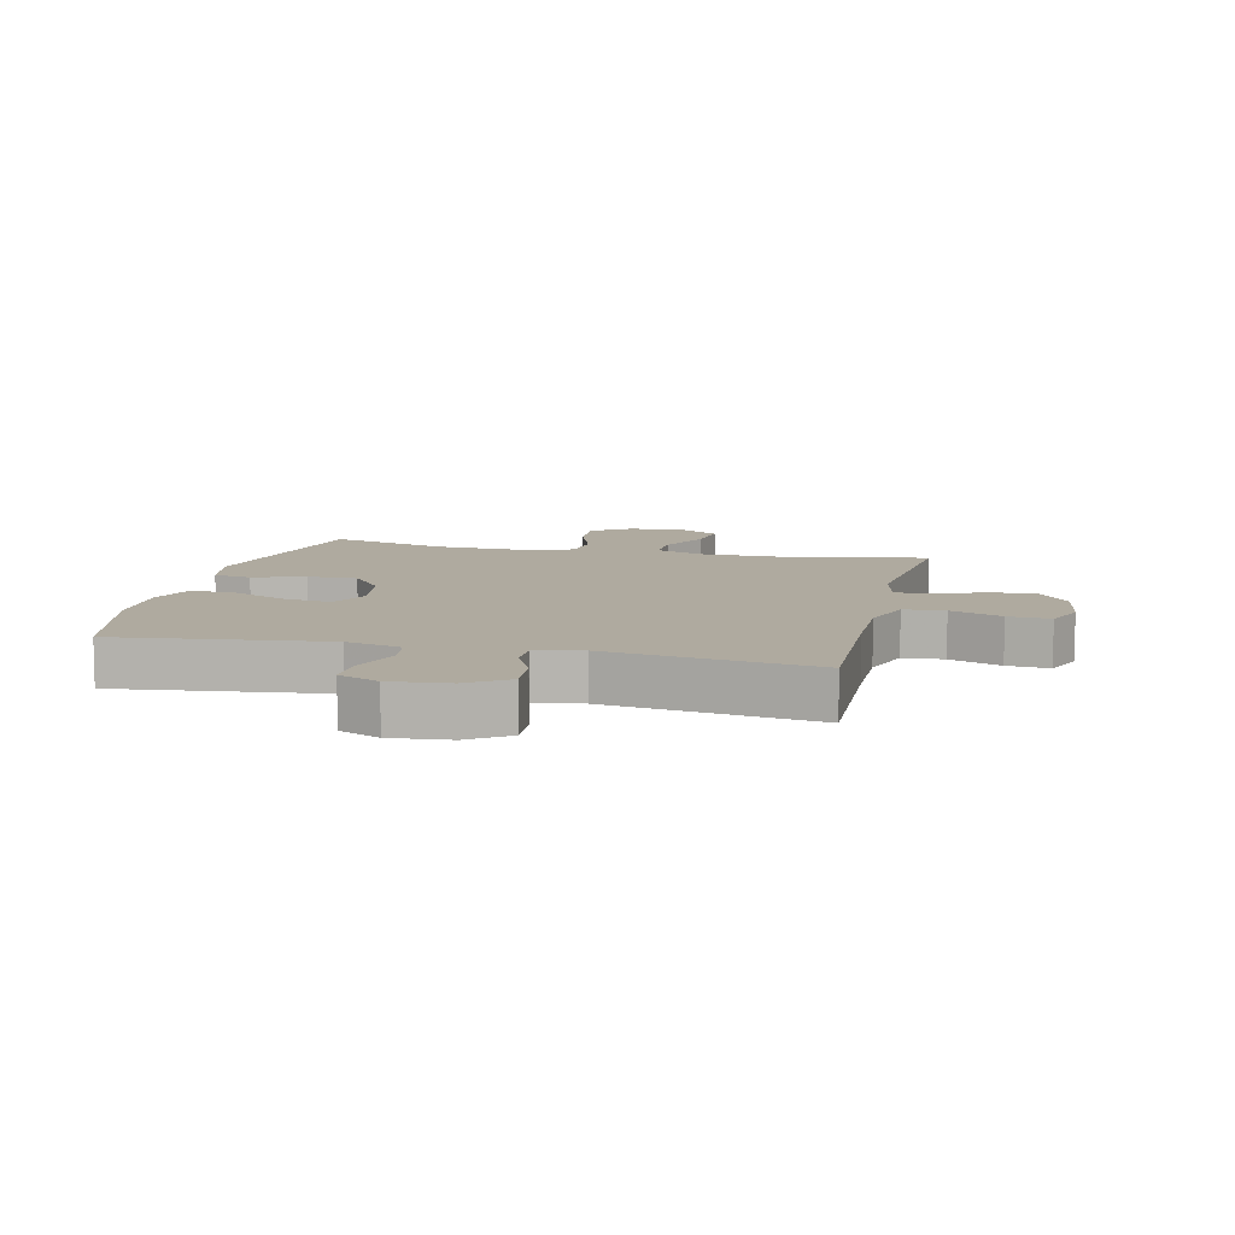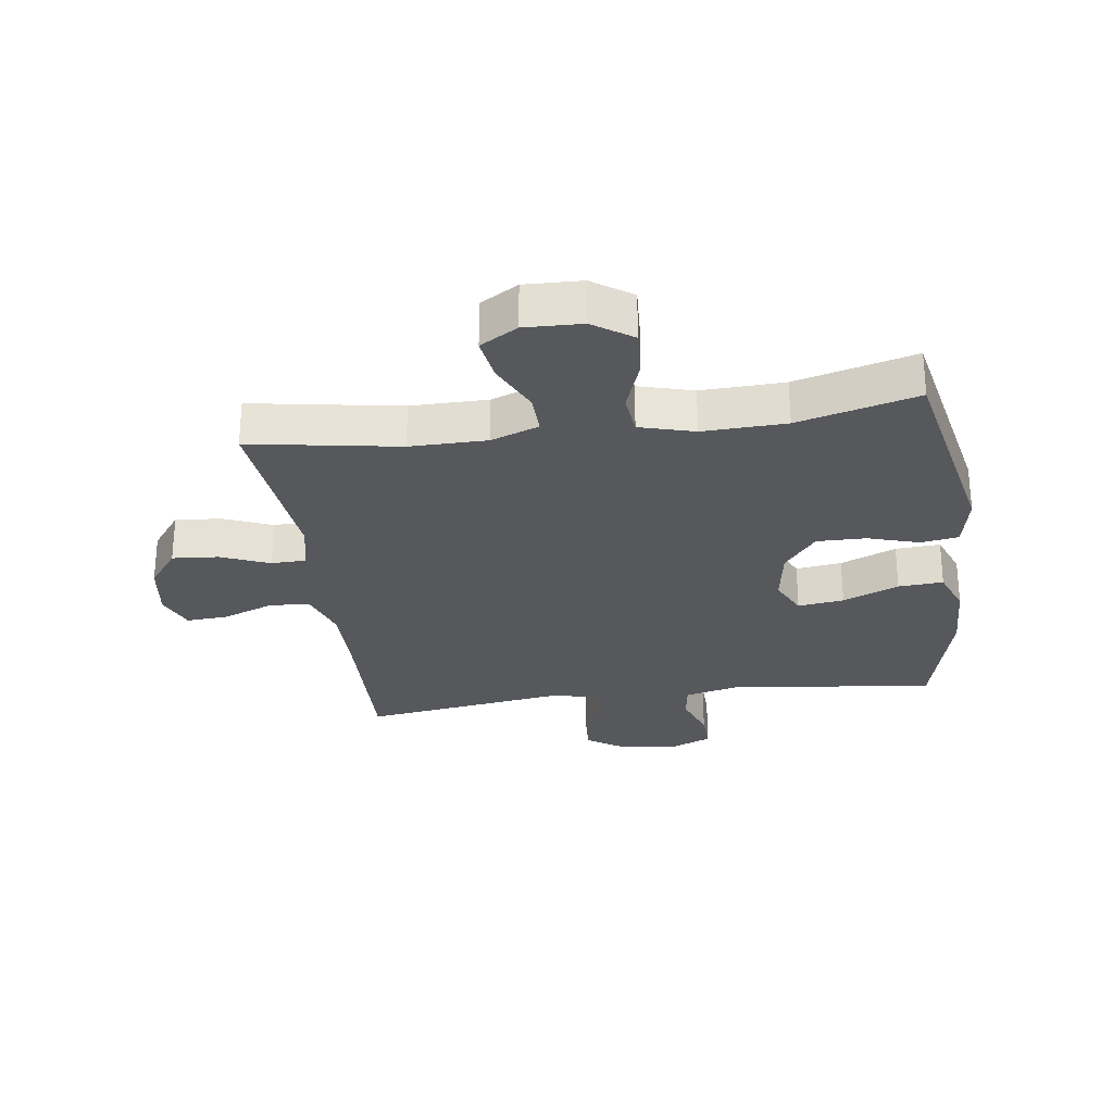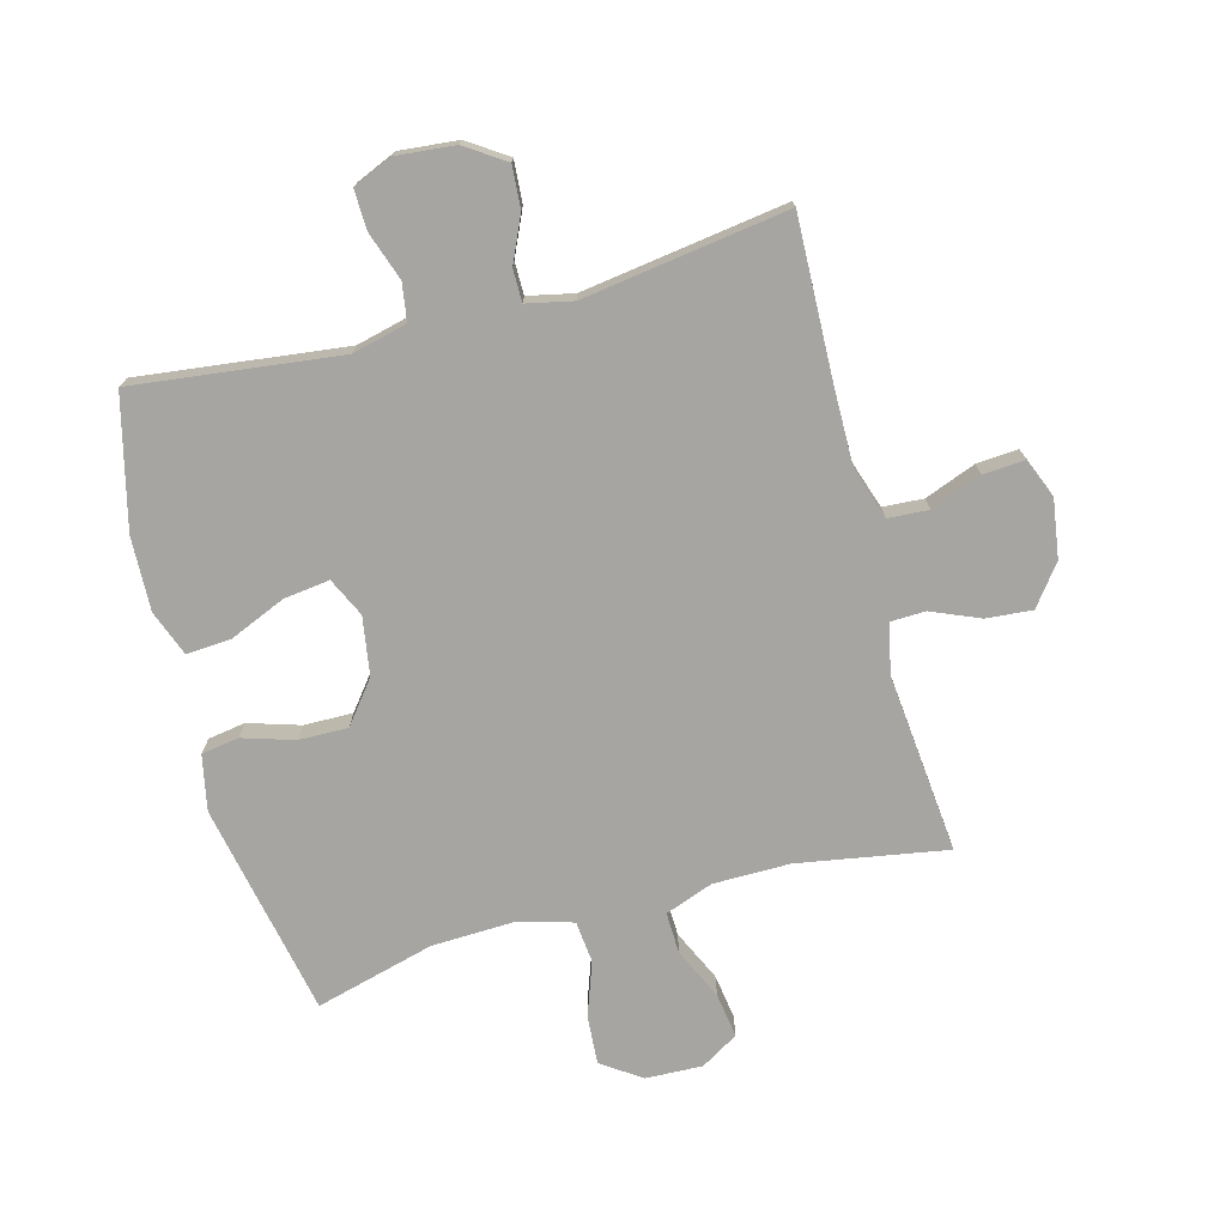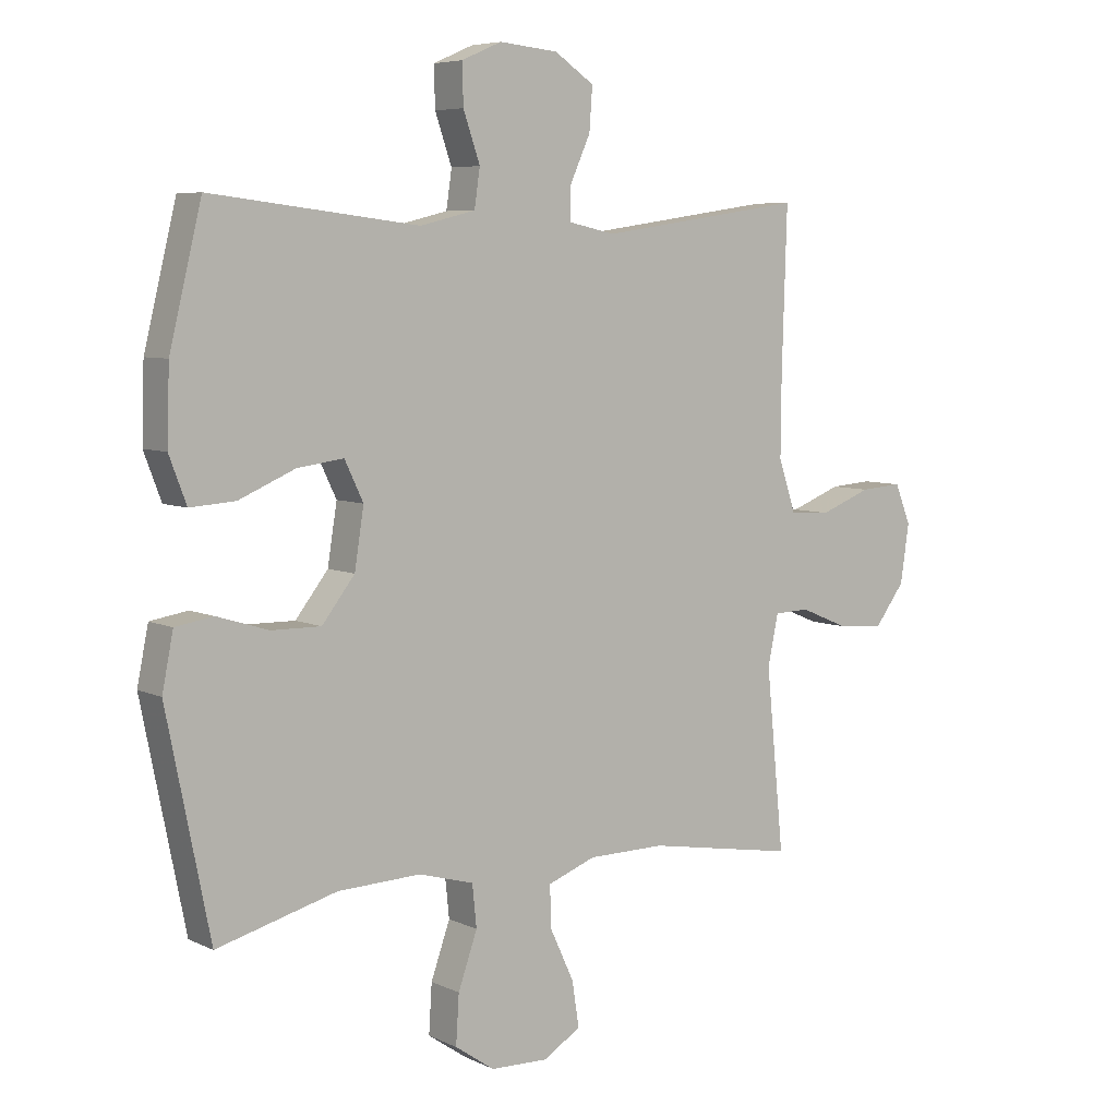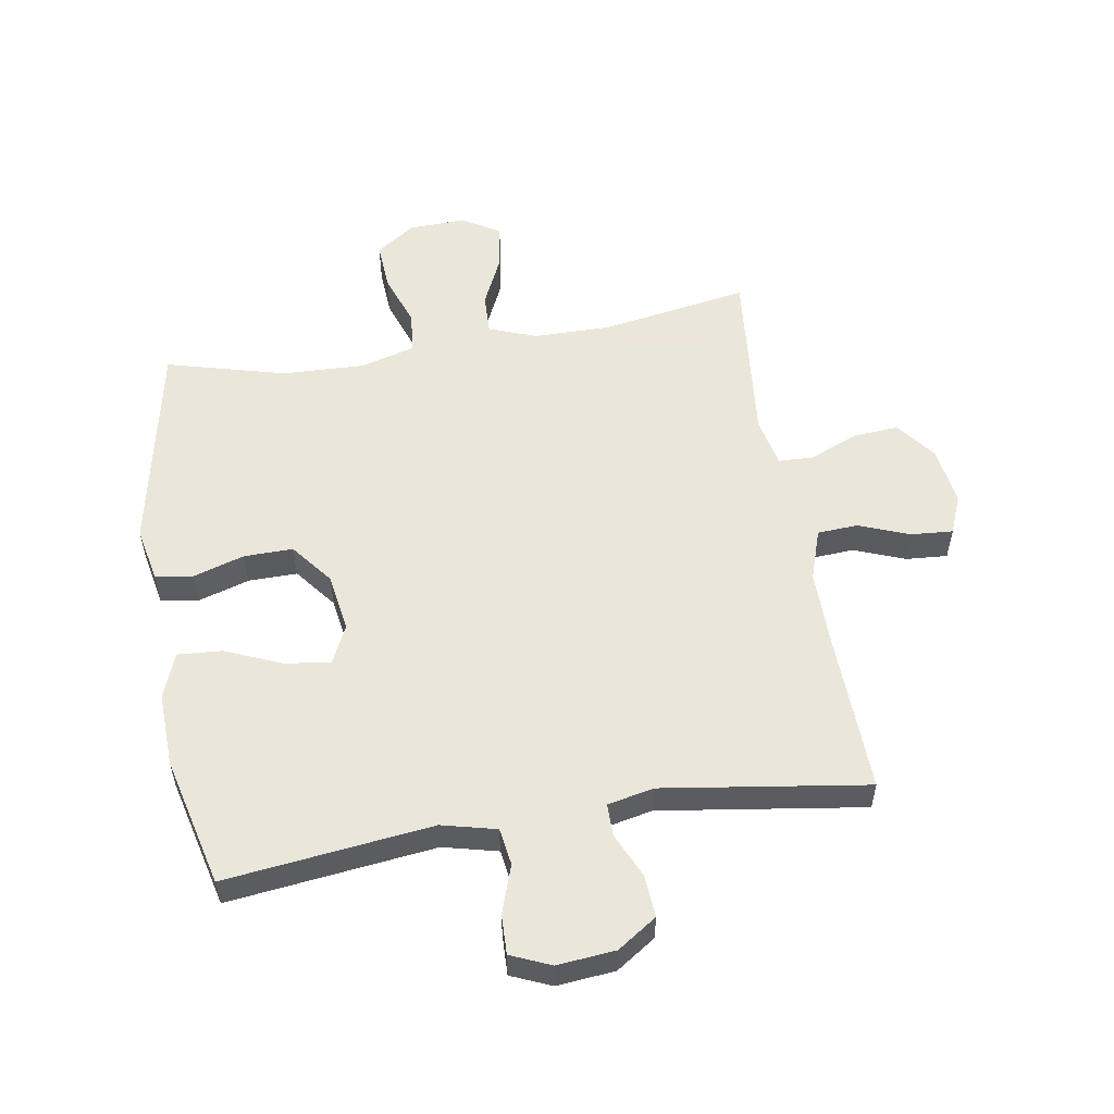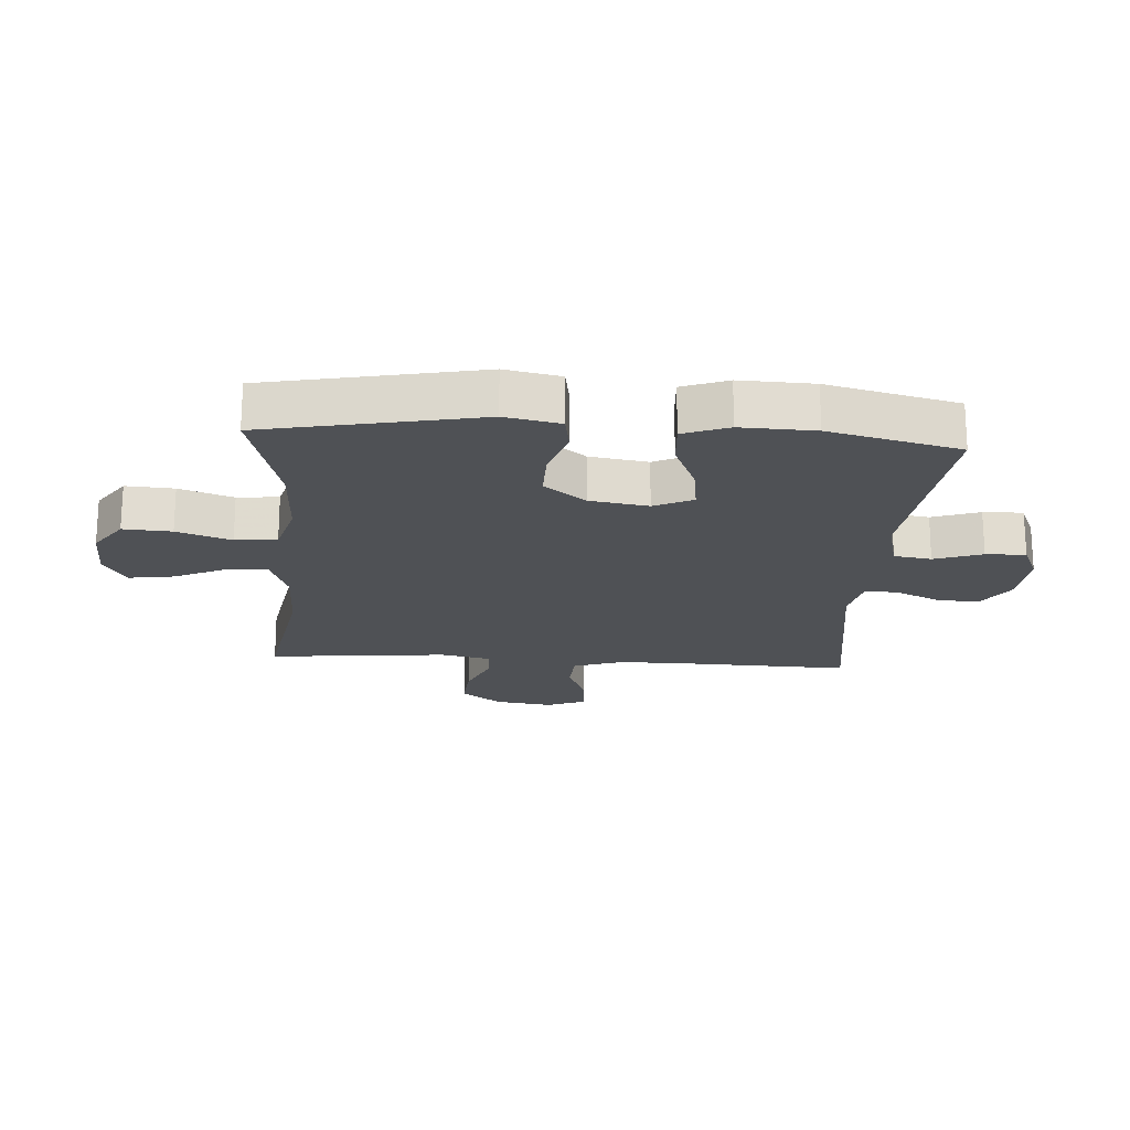
<metadata>
{"format":"obj","ext":"obj","renderer":"f3d","projection":"perspective","resolution":1024,"background":"white","views":[{"elev":9.4,"azim":13.1,"up":"+Y"},{"elev":-27.7,"azim":-172.1,"up":"+Y"},{"elev":-73.9,"azim":14.9,"up":"+Y"},{"elev":6.4,"azim":-36.3,"up":"+Z"},{"elev":55.0,"azim":-9.4,"up":"+Y"},{"elev":-20.1,"azim":-93.9,"up":"+Y"}]}
</metadata>
<code>
v 0.5 0.07 0.5
v 0.492 0.07 0.241
v 0.491 0.07 0.112
v 0.519 0.07 0.028
v 0.585 0.07 0.024
v 0.668 0.07 0.056
v 0.736 0.07 0.061
v 0.762 0.07 -0.003
v 0.748 0.07 -0.098
v 0.699 0.07 -0.163
v 0.624 0.07 -0.157
v 0.545 0.07 -0.124
v 0.488 0.07 -0.126
v 0.471 0.07 -0.207
v 0.5 0.07 -0.5
v 0.258 0.07 -0.459
v 0.133 0.07 -0.46
v 0.055 0.07 -0.489
v 0.057 0.07 -0.556
v 0.096 0.07 -0.64
v 0.107 0.07 -0.713
v 0.046 0.07 -0.75
v -0.047 0.07 -0.747
v -0.111 0.07 -0.703
v -0.106 0.07 -0.624
v -0.075 0.07 -0.536
v -0.082 0.07 -0.468
v -0.171 0.07 -0.443
v -0.306 0.07 -0.448
v -0.5 0.07 -0.5
v -0.57 0.07 -0.152
v -0.552 0.07 -0.062
v -0.491 0.07 -0.052
v -0.407 0.07 -0.078
v -0.327 0.07 -0.079
v -0.274 0.07 -0.011
v -0.259 0.07 0.084
v -0.289 0.07 0.147
v -0.364 0.07 0.137
v -0.455 0.07 0.098
v -0.528 0.07 0.093
v -0.556 0.07 0.167
v -0.552 0.07 0.287
v -0.5 0.07 0.5
v -0.163 0.07 0.46
v -0.074 0.07 0.482
v -0.065 0.07 0.543
v -0.092 0.07 0.621
v -0.094 0.07 0.686
v -0.029 0.07 0.714
v 0.066 0.07 0.705
v 0.13 0.07 0.662
v 0.125 0.07 0.593
v 0.092 0.07 0.52
v 0.092 0.07 0.467
v 0.167 0.07 0.451
v 0.5 0 0.5
v 0.492 0 0.241
v 0.491 0 0.112
v 0.519 0 0.028
v 0.585 0 0.024
v 0.668 0 0.056
v 0.736 0 0.061
v 0.762 0 -0.003
v 0.748 0 -0.098
v 0.699 0 -0.163
v 0.624 0 -0.157
v 0.545 0 -0.124
v 0.488 0 -0.126
v 0.471 0 -0.207
v 0.5 0 -0.5
v 0.258 0 -0.459
v 0.133 0 -0.46
v 0.055 0 -0.489
v 0.057 0 -0.556
v 0.096 0 -0.64
v 0.107 0 -0.713
v 0.046 0 -0.75
v -0.047 0 -0.747
v -0.111 0 -0.703
v -0.106 0 -0.624
v -0.075 0 -0.536
v -0.082 0 -0.468
v -0.171 0 -0.443
v -0.306 0 -0.448
v -0.5 0 -0.5
v -0.57 0 -0.152
v -0.552 0 -0.062
v -0.491 0 -0.052
v -0.407 0 -0.078
v -0.327 0 -0.079
v -0.274 0 -0.011
v -0.259 0 0.084
v -0.289 0 0.147
v -0.364 0 0.137
v -0.455 0 0.098
v -0.528 0 0.093
v -0.556 0 0.167
v -0.552 0 0.287
v -0.5 0 0.5
v -0.163 0 0.46
v -0.074 0 0.482
v -0.065 0 0.543
v -0.092 0 0.621
v -0.094 0 0.686
v -0.029 0 0.714
v 0.066 0 0.705
v 0.13 0 0.662
v 0.125 0 0.593
v 0.092 0 0.52
v 0.092 0 0.467
v 0.167 0 0.451
f 51 52 53 54
f 51 54 55
f 50 51 55
f 47 48 49 50
f 46 47 50 55
f 45 46 55 56
f 43 44 45
f 42 43 45 56
f 39 40 41 42
f 38 39 42 56
f 31 32 33 34
f 29 30 31 34
f 28 29 34 35
f 27 28 35 36
f 23 24 25 26
f 23 26 27
f 22 23 27
f 19 20 21 22
f 18 19 22 27
f 17 18 27 36
f 14 15 16
f 13 14 16 17
f 9 10 11 12
f 9 12 13
f 8 9 13
f 5 6 7 8
f 4 5 8 13
f 3 4 13 17
f 38 56 1 2
f 37 38 2 3
f 3 17 36 37
f 110 109 108 107
f 111 110 107
f 111 107 106
f 106 105 104 103
f 111 106 103 102
f 112 111 102 101
f 101 100 99
f 112 101 99 98
f 98 97 96 95
f 112 98 95 94
f 90 89 88 87
f 90 87 86 85
f 91 90 85 84
f 92 91 84 83
f 82 81 80 79
f 83 82 79
f 83 79 78
f 78 77 76 75
f 83 78 75 74
f 92 83 74 73
f 72 71 70
f 73 72 70 69
f 68 67 66 65
f 69 68 65
f 69 65 64
f 64 63 62 61
f 69 64 61 60
f 73 69 60 59
f 58 57 112 94
f 59 58 94 93
f 93 92 73 59
f 1 57 58 2
f 2 58 59 3
f 3 59 60 4
f 4 60 61 5
f 5 61 62 6
f 6 62 63 7
f 7 63 64 8
f 8 64 65 9
f 9 65 66 10
f 10 66 67 11
f 11 67 68 12
f 12 68 69 13
f 13 69 70 14
f 14 70 71 15
f 15 71 72 16
f 16 72 73 17
f 17 73 74 18
f 18 74 75 19
f 19 75 76 20
f 20 76 77 21
f 21 77 78 22
f 22 78 79 23
f 23 79 80 24
f 24 80 81 25
f 25 81 82 26
f 26 82 83 27
f 27 83 84 28
f 28 84 85 29
f 29 85 86 30
f 30 86 87 31
f 31 87 88 32
f 32 88 89 33
f 33 89 90 34
f 34 90 91 35
f 35 91 92 36
f 36 92 93 37
f 37 93 94 38
f 38 94 95 39
f 39 95 96 40
f 40 96 97 41
f 41 97 98 42
f 42 98 99 43
f 43 99 100 44
f 44 100 101 45
f 45 101 102 46
f 46 102 103 47
f 47 103 104 48
f 48 104 105 49
f 49 105 106 50
f 50 106 107 51
f 51 107 108 52
f 52 108 109 53
f 53 109 110 54
f 54 110 111 55
f 55 111 112 56
f 56 112 57 1

</code>
